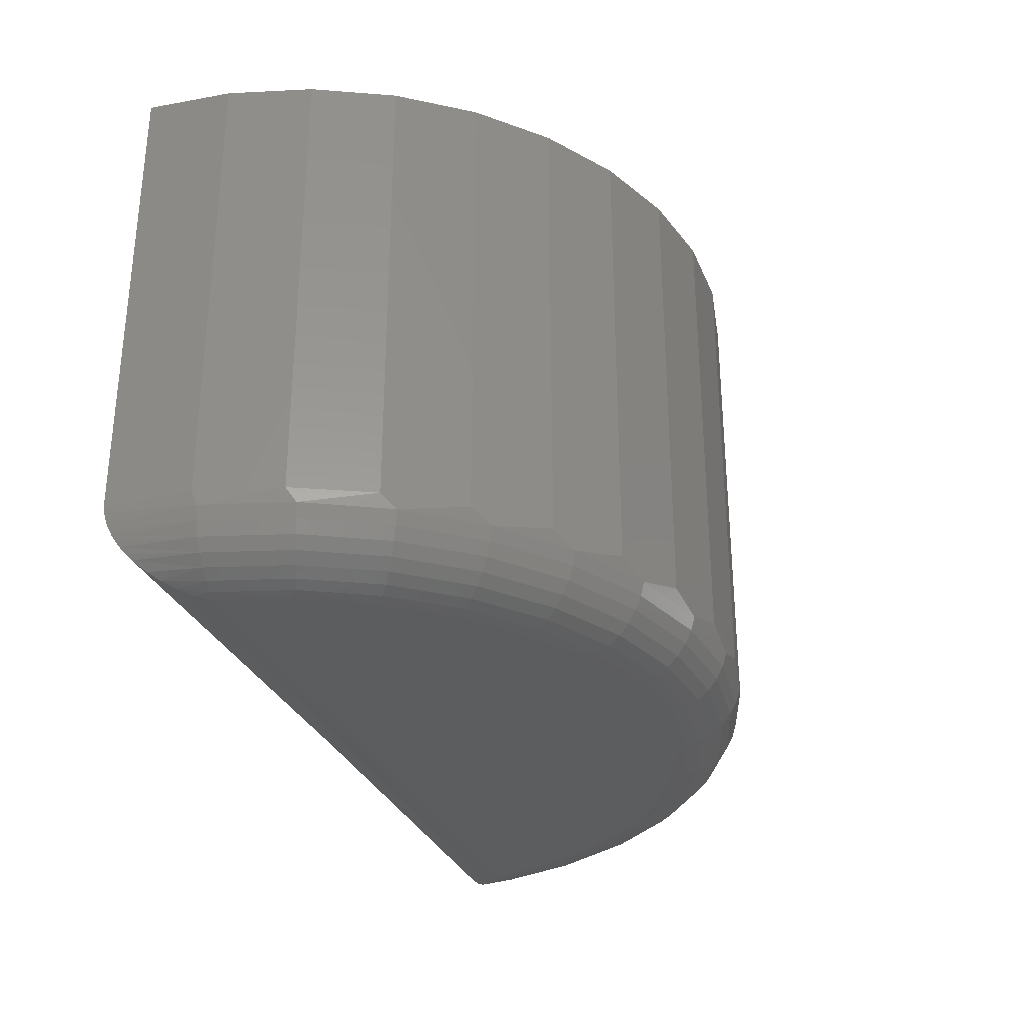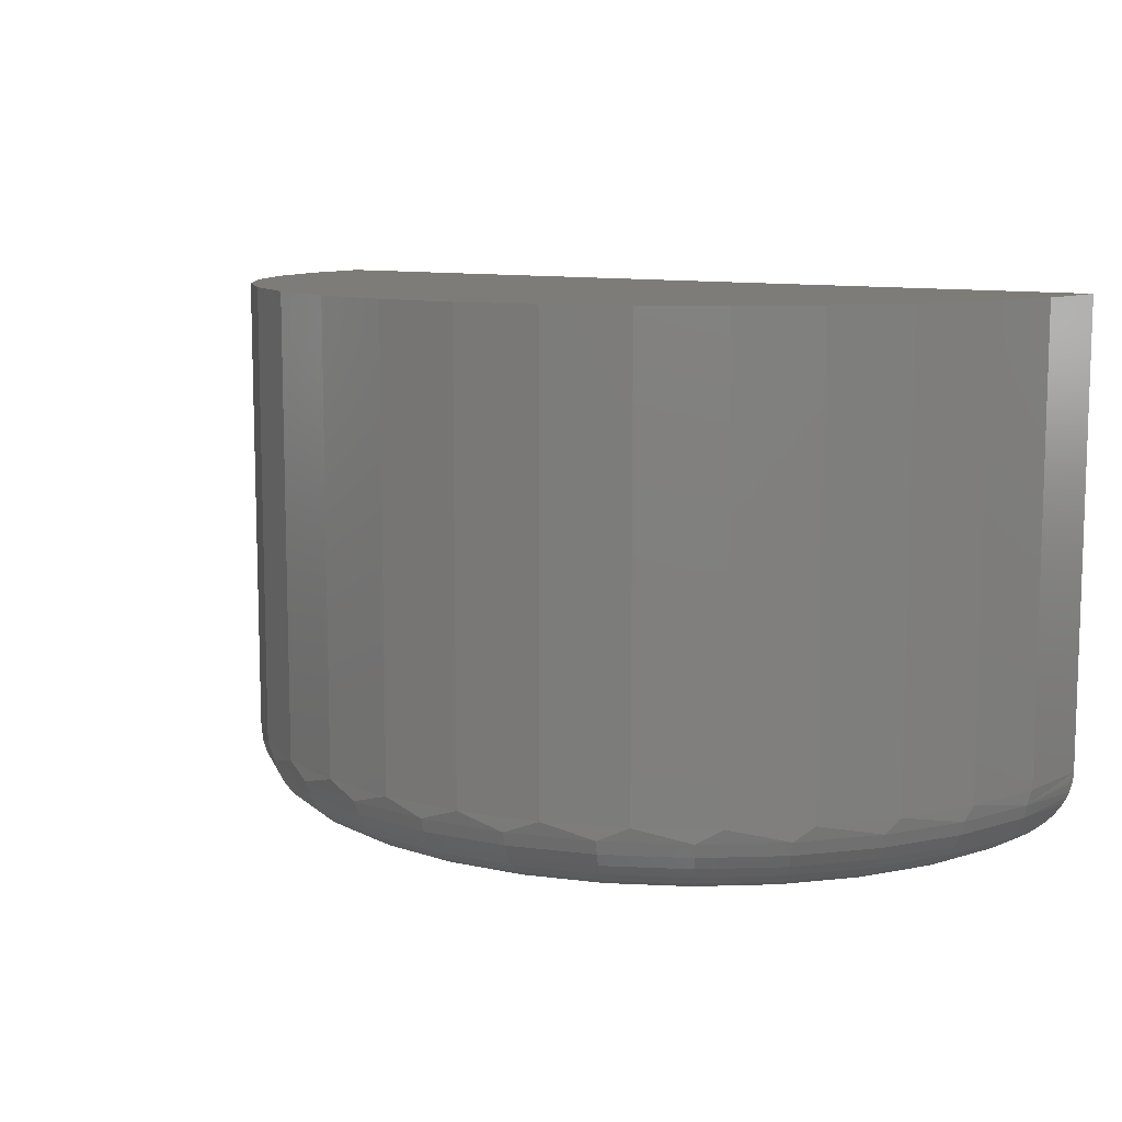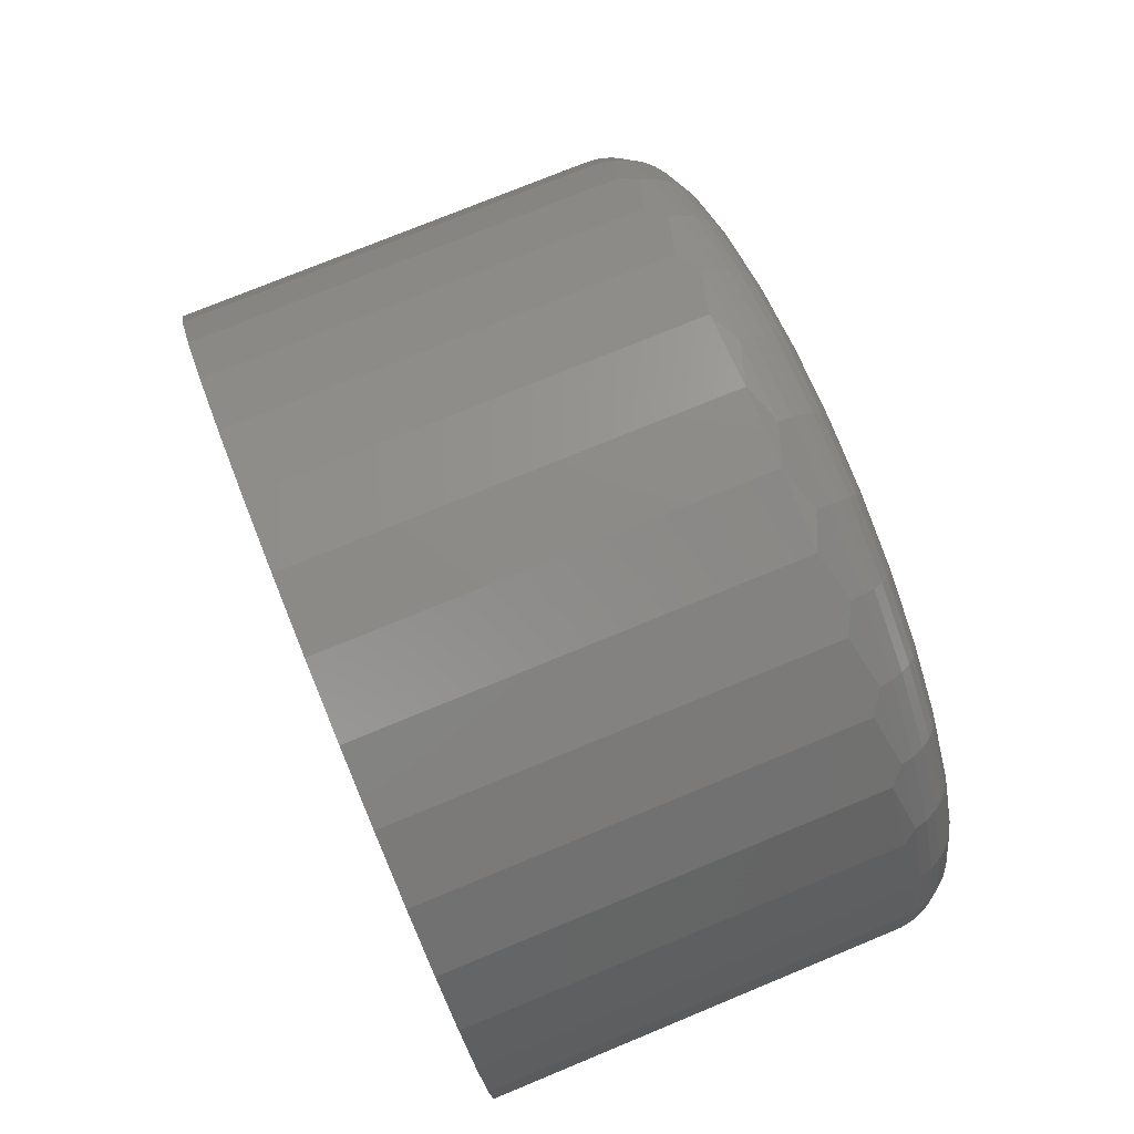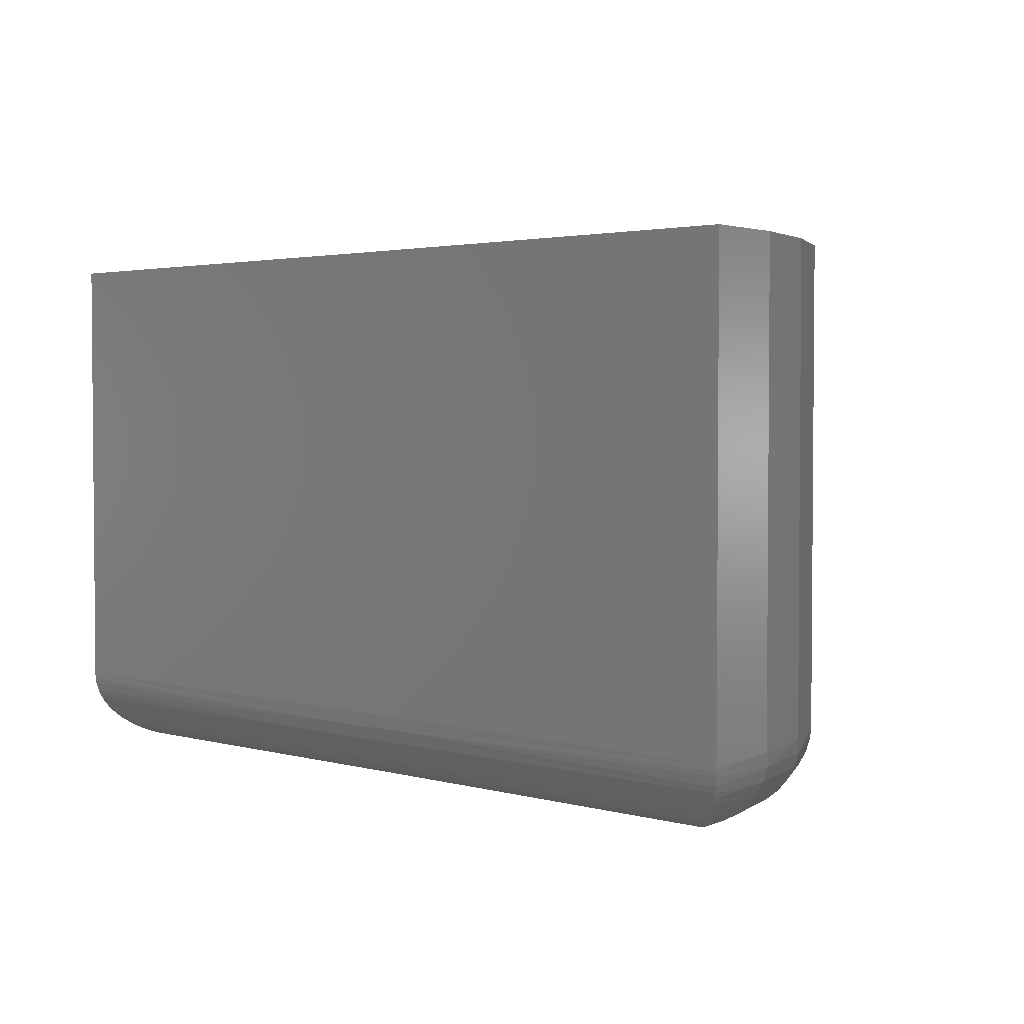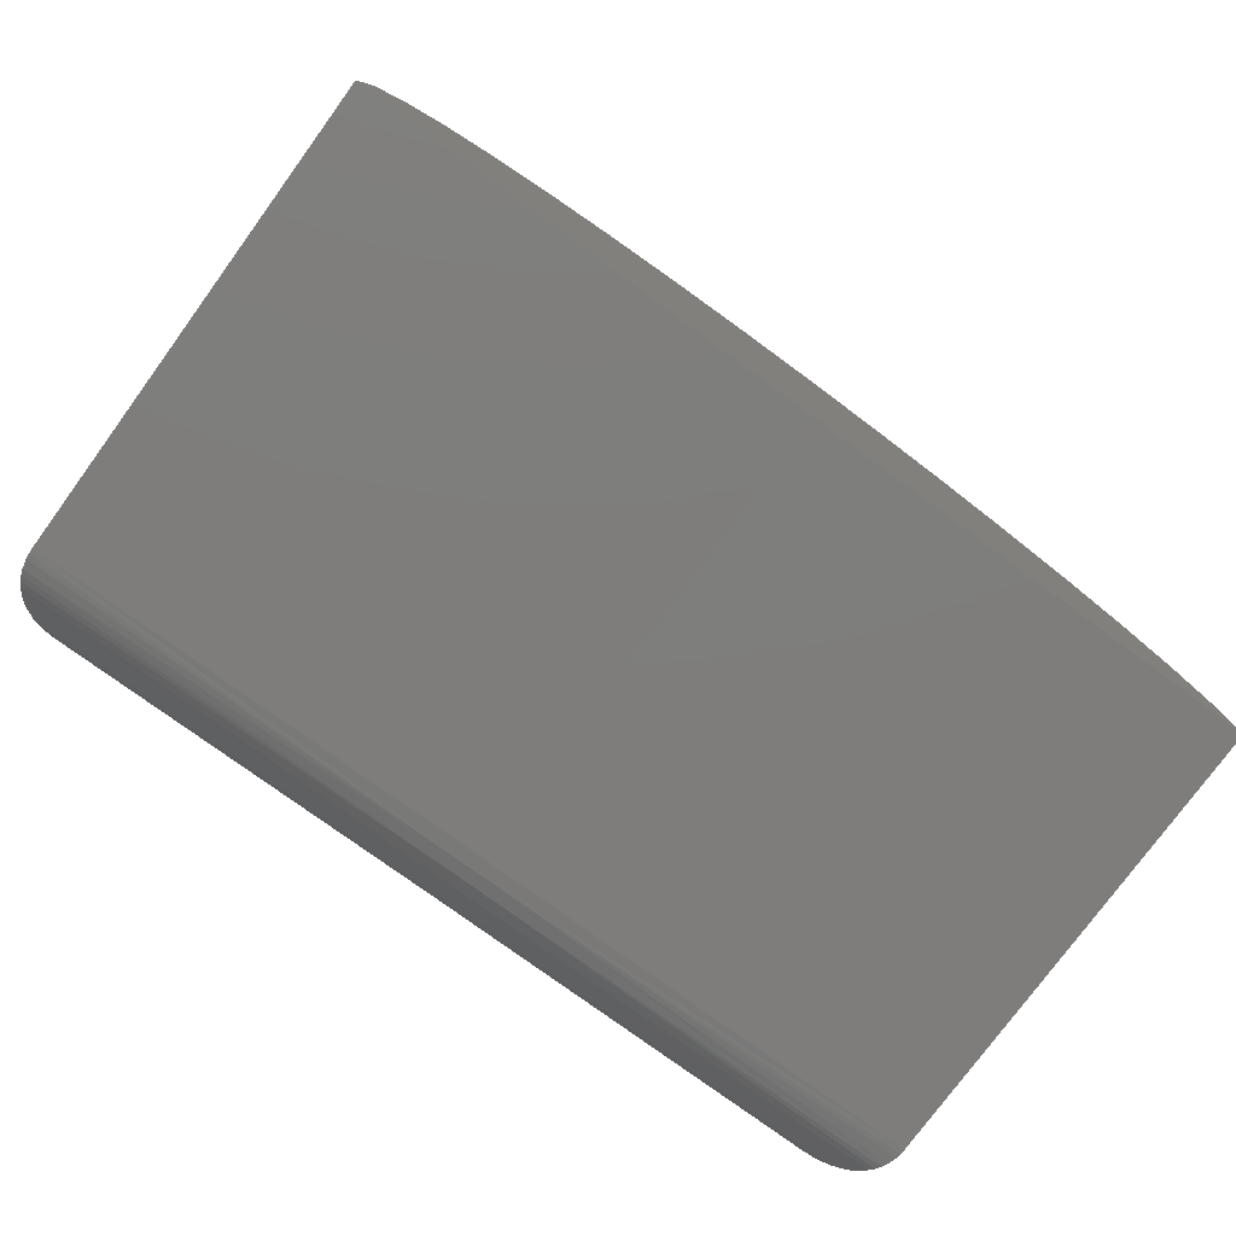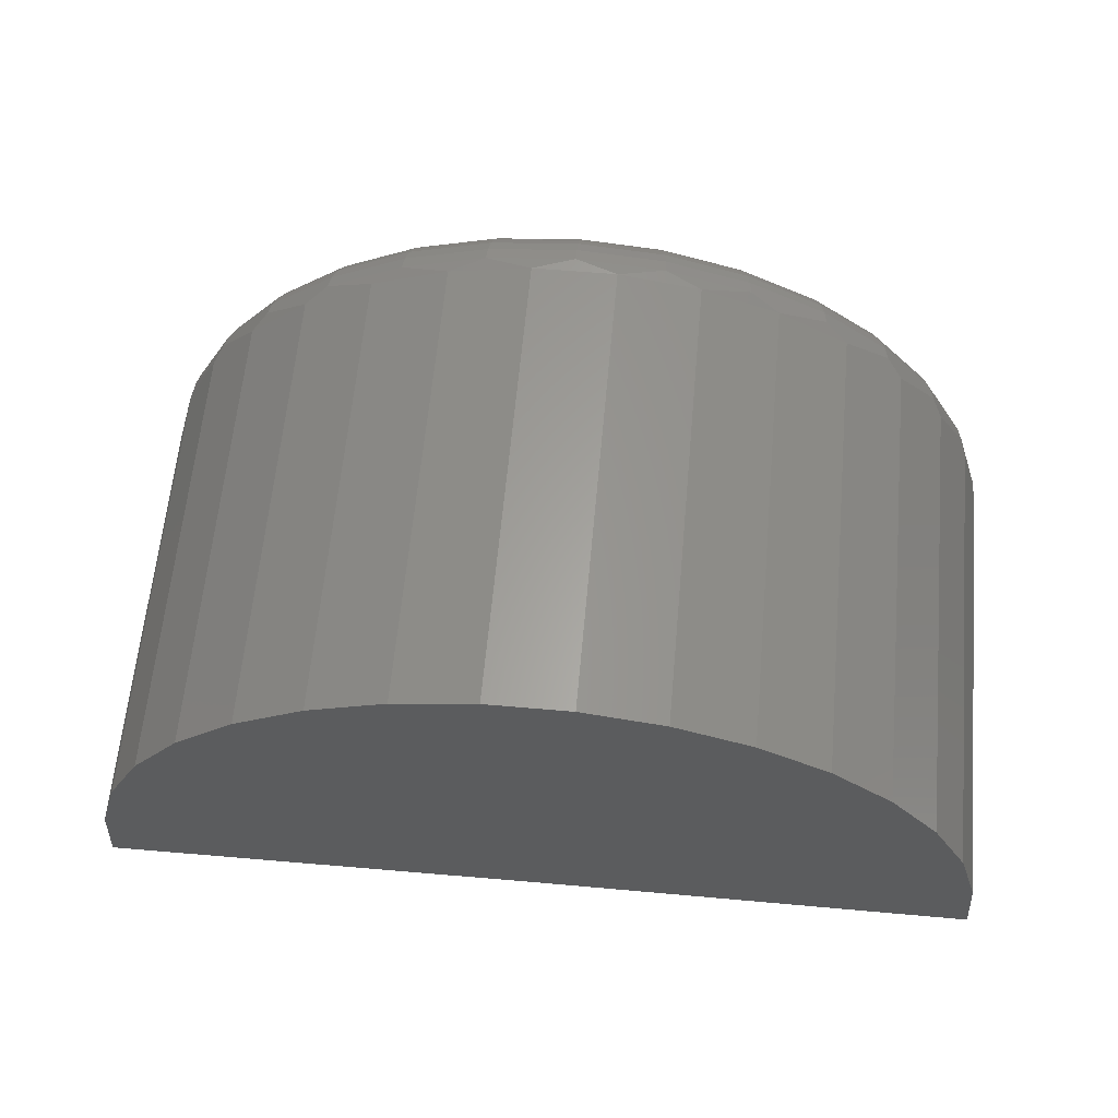
<metadata>
{"format":"stl","ext":"stl","renderer":"f3d","projection":"perspective","resolution":1024,"background":"white","views":[{"elev":-30.5,"azim":-69.9,"up":"+Y"},{"elev":9.9,"azim":35.5,"up":"+Y"},{"elev":76.5,"azim":-112.3,"up":"+Z"},{"elev":2.8,"azim":-136.7,"up":"+Y"},{"elev":-77.5,"azim":143.8,"up":"+Z"},{"elev":62.1,"azim":-174.8,"up":"+Z"}]}
</metadata>
<code>
# stl→obj: 194 verts, 384 faces
v 1.893 -0.5469 -0.01556
v 0.6303 -0.5469 0
v 1.893 0.75 -0.01556
v 0.6303 0.75 0
v -0.6328 -0.5469 0
v -0.6328 0.75 0
v 1.875 -0.5469 0.2177
v 1.875 0.75 0.2177
v 1.813 -0.5469 0.4435
v 1.813 0.75 0.4435
v 1.711 -0.5469 0.654
v 1.711 0.75 0.654
v 1.572 -0.5469 0.8422
v 1.572 0.75 0.8422
v 1.4 -0.5469 1.001
v 1.4 0.75 1.001
v 1.202 -0.5469 1.126
v 1.202 0.75 1.126
v 0.9848 -0.5469 1.212
v 0.9848 0.75 1.212
v 0.7551 -0.5469 1.257
v 0.7551 0.75 1.257
v 0.5211 -0.5469 1.258
v 0.5211 0.75 1.258
v 0.2908 -0.5469 1.217
v 0.2908 0.75 1.217
v 0.07223 -0.5469 1.133
v 0.07223 0.75 1.133
v -0.1272 -0.5469 1.011
v -0.1272 0.75 1.011
v -0.3007 -0.5469 0.8537
v -0.3007 0.75 0.8537
v -0.4422 -0.5469 0.6673
v -0.4422 0.75 0.6673
v -0.5469 -0.5469 0.458
v -0.5469 0.75 0.458
v -0.6111 -0.5469 0.233
v -0.6111 0.75 0.233
v 1.673 -0.75 0.1903
v 1.621 -0.75 0.3784
v 0.6316 -0.75 0.2031
v 1.417 -0.75 0.7102
v -0.2667 -0.75 0.5648
v 1.534 -0.75 0.5537
v -0.3551 -0.75 0.3906
v -0.41 -0.75 0.2031
v -0.1478 -0.75 0.7198
v 1.274 -0.75 0.8425
v -0.002509 -0.75 0.8504
v 1.108 -0.75 0.9463
v 0.1643 -0.75 0.9521
v 0.9263 -0.75 1.018
v 0.3469 -0.75 1.021
v 0.7345 -0.75 1.055
v 0.5392 -0.75 1.056
v 1.71 -0.7476 0.1586
v 0.6314 -0.748 0.1749
v 1.746 -0.74 0.1264
v 0.6313 -0.7422 0.1473
v 1.776 -0.7291 0.09918
v 0.6311 -0.7325 0.1207
v 1.804 -0.7136 0.07258
v 0.6309 -0.7134 0.08675
v 1.833 -0.6909 0.04506
v 0.6307 -0.6881 0.0571
v 1.846 -0.6772 0.03233
v 1.858 -0.6618 0.02054
v 0.6305 -0.6576 0.03282
v 1.866 -0.6485 0.01201
v 1.874 -0.6341 0.004342
v 0.6304 -0.623 0.01482
v 1.88 -0.6187 -0.002279
v 1.886 -0.6025 -0.007691
v 0.6304 -0.5857 0.003738
v 1.891 -0.5752 -0.01355
v 1.893 -0.5611 -0.01506
v 1.711 -0.7461 0.2021
v -0.448 -0.7461 0.2154
v -0.4473 -0.7476 0.1719
v -0.6045 -0.5865 0.2466
v -0.385 -0.7461 0.4224
v -0.5323 -0.5865 0.4837
v -0.2826 -0.7461 0.613
v -0.4151 -0.5865 0.702
v -0.1448 -0.7461 0.78
v -0.2573 -0.5865 0.8932
v 0.02293 -0.7461 0.9167
v -0.06522 -0.5865 1.05
v 0.2142 -0.7461 1.018
v 0.1538 -0.5865 1.166
v 0.4216 -0.7461 1.08
v 0.3913 -0.5865 1.236
v 0.6371 -0.7461 1.1
v 0.6381 -0.5865 1.259
v 0.8523 -0.7461 1.077
v 0.8846 -0.5865 1.233
v 1.059 -0.7461 1.013
v 1.121 -0.5865 1.16
v 1.249 -0.7461 0.9091
v 1.339 -0.5865 1.041
v 1.415 -0.7461 0.7704
v 1.529 -0.5865 0.8822
v 1.551 -0.7461 0.6018
v 1.684 -0.5865 0.6891
v 1.651 -0.7461 0.4098
v 1.799 -0.5865 0.4693
v 1.783 -0.7158 0.2155
v 1.749 -0.7345 0.2091
v -0.6323 -0.5611 0.0004973
v -0.5198 -0.7158 0.2297
v -0.5139 -0.7291 0.1133
v -0.4854 -0.7345 0.2228
v -0.484 -0.74 0.1401
v 1.868 -0.5865 0.2314
v 1.857 -0.6246 0.2293
v -0.6308 -0.5752 0.001985
v -0.625 -0.6025 0.007776
v 1.838 -0.6597 0.2258
v 1.814 -0.6905 0.2212
v -0.5932 -0.6246 0.2444
v -0.6196 -0.6187 0.01312
v -0.613 -0.6341 0.01966
v -0.5748 -0.6597 0.2407
v -0.6053 -0.6485 0.02723
v -0.5966 -0.6618 0.03566
v -0.55 -0.6905 0.2357
v -0.5846 -0.6772 0.0473
v -0.5714 -0.6909 0.05987
v -0.5426 -0.7136 0.08704
v -0.5216 -0.6246 0.4792
v -0.5043 -0.6597 0.472
v -0.481 -0.6905 0.4623
v -0.4526 -0.7158 0.4505
v -0.4201 -0.7345 0.437
v -0.4055 -0.6246 0.6956
v -0.3899 -0.6597 0.6851
v -0.3689 -0.6905 0.671
v -0.3434 -0.7158 0.6539
v -0.3142 -0.7345 0.6343
v -0.2492 -0.6246 0.885
v -0.236 -0.6597 0.8717
v -0.2181 -0.6905 0.8537
v -0.1964 -0.7158 0.8319
v -0.1717 -0.7345 0.807
v -0.05884 -0.6246 1.04
v -0.04847 -0.6597 1.024
v -0.03452 -0.6905 1.003
v -0.01751 -0.7158 0.9777
v 0.001884 -0.7345 0.9484
v 0.1582 -0.6246 1.155
v 0.1653 -0.6597 1.138
v 0.1749 -0.6905 1.114
v 0.1865 -0.7158 1.086
v 0.1998 -0.7345 1.053
v 0.3935 -0.6246 1.225
v 0.3971 -0.6597 1.207
v 0.4019 -0.6905 1.182
v 0.4077 -0.7158 1.152
v 0.4144 -0.7345 1.117
v 0.638 -0.6246 1.248
v 0.6379 -0.6597 1.229
v 0.6378 -0.6905 1.204
v 0.6376 -0.7158 1.173
v 0.6374 -0.7345 1.138
v 0.8822 -0.6246 1.222
v 0.8784 -0.6597 1.204
v 0.8733 -0.6905 1.179
v 0.8671 -0.7158 1.149
v 0.86 -0.7345 1.114
v 1.117 -0.6246 1.149
v 1.109 -0.6597 1.132
v 1.1 -0.6905 1.108
v 1.088 -0.7158 1.08
v 1.074 -0.7345 1.048
v 1.332 -0.6246 1.032
v 1.322 -0.6597 1.016
v 1.308 -0.6905 0.9951
v 1.29 -0.7158 0.9697
v 1.27 -0.7345 0.9406
v 1.521 -0.6246 0.8741
v 1.507 -0.6597 0.8609
v 1.489 -0.6905 0.8432
v 1.467 -0.7158 0.8217
v 1.442 -0.7345 0.7971
v 1.675 -0.6246 0.6828
v 1.659 -0.6597 0.6725
v 1.638 -0.6905 0.6587
v 1.612 -0.7158 0.6418
v 1.583 -0.7345 0.6226
v 1.788 -0.6246 0.465
v 1.771 -0.6597 0.458
v 1.747 -0.6905 0.4486
v 1.719 -0.7158 0.4371
v 1.686 -0.7345 0.424
f 1 2 3
f 3 2 4
f 5 6 2
f 2 6 4
f 1 3 7
f 7 3 8
f 7 8 9
f 9 8 10
f 9 10 11
f 11 10 12
f 11 12 13
f 13 12 14
f 13 14 15
f 15 14 16
f 15 16 17
f 17 16 18
f 17 18 19
f 19 18 20
f 19 20 21
f 21 20 22
f 21 22 23
f 23 22 24
f 23 24 25
f 25 24 26
f 25 26 27
f 27 26 28
f 27 28 29
f 29 28 30
f 29 30 31
f 31 30 32
f 31 32 33
f 33 32 34
f 33 34 35
f 35 34 36
f 35 36 37
f 37 36 38
f 37 38 5
f 5 38 6
f 39 40 41
f 42 43 44
f 44 43 45
f 44 45 40
f 40 45 46
f 40 46 41
f 43 42 47
f 47 42 48
f 47 48 49
f 49 48 50
f 49 50 51
f 51 50 52
f 51 52 53
f 53 52 54
f 53 54 55
f 39 41 56
f 56 41 57
f 56 57 58
f 58 57 59
f 58 59 60
f 60 59 61
f 60 61 62
f 62 61 63
f 62 63 64
f 64 63 65
f 64 65 66
f 66 65 67
f 67 65 68
f 67 68 69
f 69 68 70
f 70 68 71
f 70 71 72
f 72 71 73
f 73 71 74
f 73 74 75
f 2 1 74
f 74 1 76
f 74 76 75
f 39 77 40
f 39 56 77
f 46 78 79
f 46 45 78
f 80 35 37
f 43 81 45
f 82 33 35
f 82 35 80
f 47 83 43
f 84 31 33
f 84 33 82
f 49 85 47
f 86 29 31
f 86 31 84
f 51 87 49
f 88 27 29
f 88 29 86
f 53 89 51
f 90 25 27
f 90 27 88
f 55 91 53
f 92 23 25
f 92 25 90
f 54 93 55
f 94 21 23
f 94 23 92
f 52 95 54
f 96 19 21
f 96 21 94
f 50 97 52
f 98 17 19
f 98 19 96
f 48 99 50
f 100 15 17
f 100 17 98
f 42 101 48
f 102 13 15
f 102 15 100
f 44 103 42
f 104 11 13
f 104 13 102
f 40 105 44
f 106 9 11
f 106 11 104
f 60 62 107
f 107 108 60
f 58 60 108
f 108 77 58
f 58 77 56
f 5 109 37
f 110 111 112
f 112 111 113
f 112 113 78
f 113 79 78
f 114 115 72
f 114 72 73
f 114 73 75
f 114 75 76
f 114 76 1
f 114 1 7
f 114 7 9
f 114 9 106
f 37 109 80
f 80 109 116
f 80 116 117
f 118 69 115
f 115 69 70
f 115 70 72
f 119 66 118
f 118 66 67
f 118 67 69
f 107 62 119
f 119 62 64
f 119 64 66
f 80 117 120
f 120 117 121
f 120 121 122
f 120 122 123
f 123 122 124
f 123 124 125
f 123 125 126
f 126 125 127
f 126 127 128
f 126 128 110
f 110 128 129
f 110 129 111
f 82 80 130
f 130 80 120
f 130 120 131
f 131 120 123
f 131 123 132
f 132 123 126
f 132 126 133
f 133 126 110
f 133 110 134
f 134 110 112
f 134 112 81
f 81 112 78
f 81 78 45
f 84 82 135
f 135 82 130
f 135 130 136
f 136 130 131
f 136 131 137
f 137 131 132
f 137 132 138
f 138 132 133
f 138 133 139
f 139 133 134
f 139 134 83
f 83 134 81
f 83 81 43
f 86 84 140
f 140 84 135
f 140 135 141
f 141 135 136
f 141 136 142
f 142 136 137
f 142 137 143
f 143 137 138
f 143 138 144
f 144 138 139
f 144 139 85
f 85 139 83
f 85 83 47
f 88 86 145
f 145 86 140
f 145 140 146
f 146 140 141
f 146 141 147
f 147 141 142
f 147 142 148
f 148 142 143
f 148 143 149
f 149 143 144
f 149 144 87
f 87 144 85
f 87 85 49
f 90 88 150
f 150 88 145
f 150 145 151
f 151 145 146
f 151 146 152
f 152 146 147
f 152 147 153
f 153 147 148
f 153 148 154
f 154 148 149
f 154 149 89
f 89 149 87
f 89 87 51
f 92 90 155
f 155 90 150
f 155 150 156
f 156 150 151
f 156 151 157
f 157 151 152
f 157 152 158
f 158 152 153
f 158 153 159
f 159 153 154
f 159 154 91
f 91 154 89
f 91 89 53
f 94 92 160
f 160 92 155
f 160 155 161
f 161 155 156
f 161 156 162
f 162 156 157
f 162 157 163
f 163 157 158
f 163 158 164
f 164 158 159
f 164 159 93
f 93 159 91
f 93 91 55
f 96 94 165
f 165 94 160
f 165 160 166
f 166 160 161
f 166 161 167
f 167 161 162
f 167 162 168
f 168 162 163
f 168 163 169
f 169 163 164
f 169 164 95
f 95 164 93
f 95 93 54
f 98 96 170
f 170 96 165
f 170 165 171
f 171 165 166
f 171 166 172
f 172 166 167
f 172 167 173
f 173 167 168
f 173 168 174
f 174 168 169
f 174 169 97
f 97 169 95
f 97 95 52
f 100 98 175
f 175 98 170
f 175 170 176
f 176 170 171
f 176 171 177
f 177 171 172
f 177 172 178
f 178 172 173
f 178 173 179
f 179 173 174
f 179 174 99
f 99 174 97
f 99 97 50
f 102 100 180
f 180 100 175
f 180 175 181
f 181 175 176
f 181 176 182
f 182 176 177
f 182 177 183
f 183 177 178
f 183 178 184
f 184 178 179
f 184 179 101
f 101 179 99
f 101 99 48
f 104 102 185
f 185 102 180
f 185 180 186
f 186 180 181
f 186 181 187
f 187 181 182
f 187 182 188
f 188 182 183
f 188 183 189
f 189 183 184
f 189 184 103
f 103 184 101
f 103 101 42
f 106 104 190
f 190 104 185
f 190 185 191
f 191 185 186
f 191 186 192
f 192 186 187
f 192 187 193
f 193 187 188
f 193 188 194
f 194 188 189
f 194 189 105
f 105 189 103
f 105 103 44
f 114 106 115
f 115 106 190
f 115 190 118
f 118 190 191
f 118 191 119
f 119 191 192
f 119 192 107
f 107 192 193
f 107 193 108
f 108 193 194
f 108 194 77
f 77 194 105
f 77 105 40
f 74 71 121
f 74 121 117
f 74 117 116
f 74 116 109
f 74 109 5
f 74 5 2
f 68 124 71
f 71 124 122
f 71 122 121
f 65 127 68
f 68 127 125
f 68 125 124
f 41 46 57
f 57 46 79
f 57 79 59
f 59 79 113
f 59 113 61
f 61 113 111
f 61 111 63
f 63 111 129
f 63 129 65
f 65 129 128
f 65 128 127
f 4 8 3
f 4 6 8
f 8 6 38
f 8 38 10
f 10 38 36
f 10 36 12
f 12 36 34
f 12 34 14
f 14 34 32
f 14 32 16
f 16 32 30
f 16 30 18
f 18 30 28
f 18 28 20
f 20 28 26
f 20 26 22
f 22 26 24

</code>
